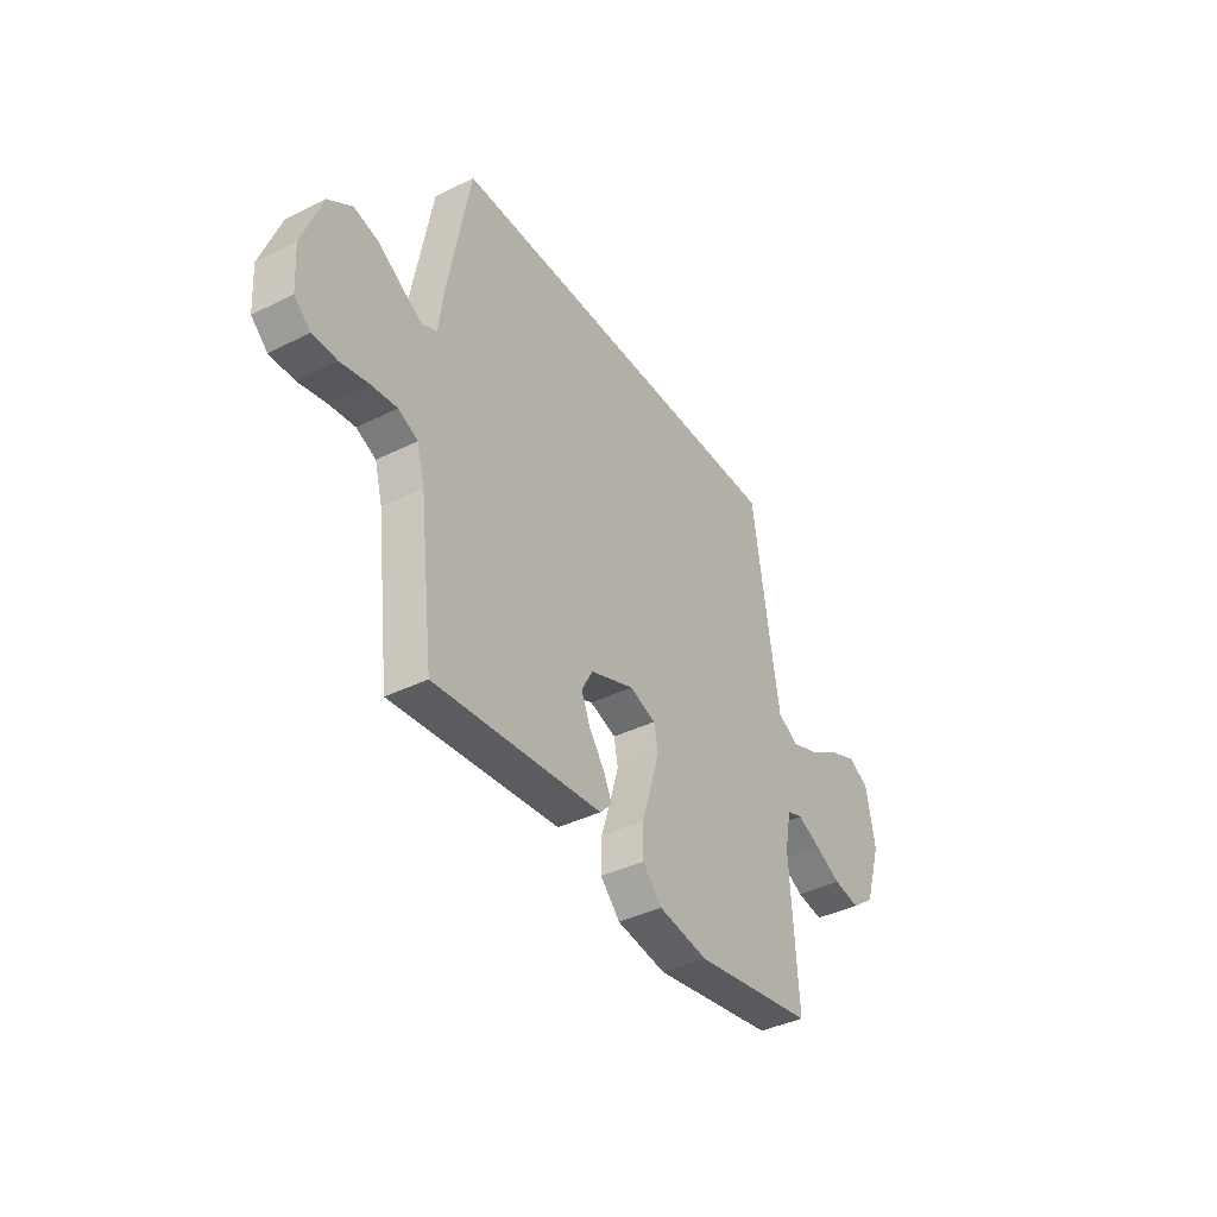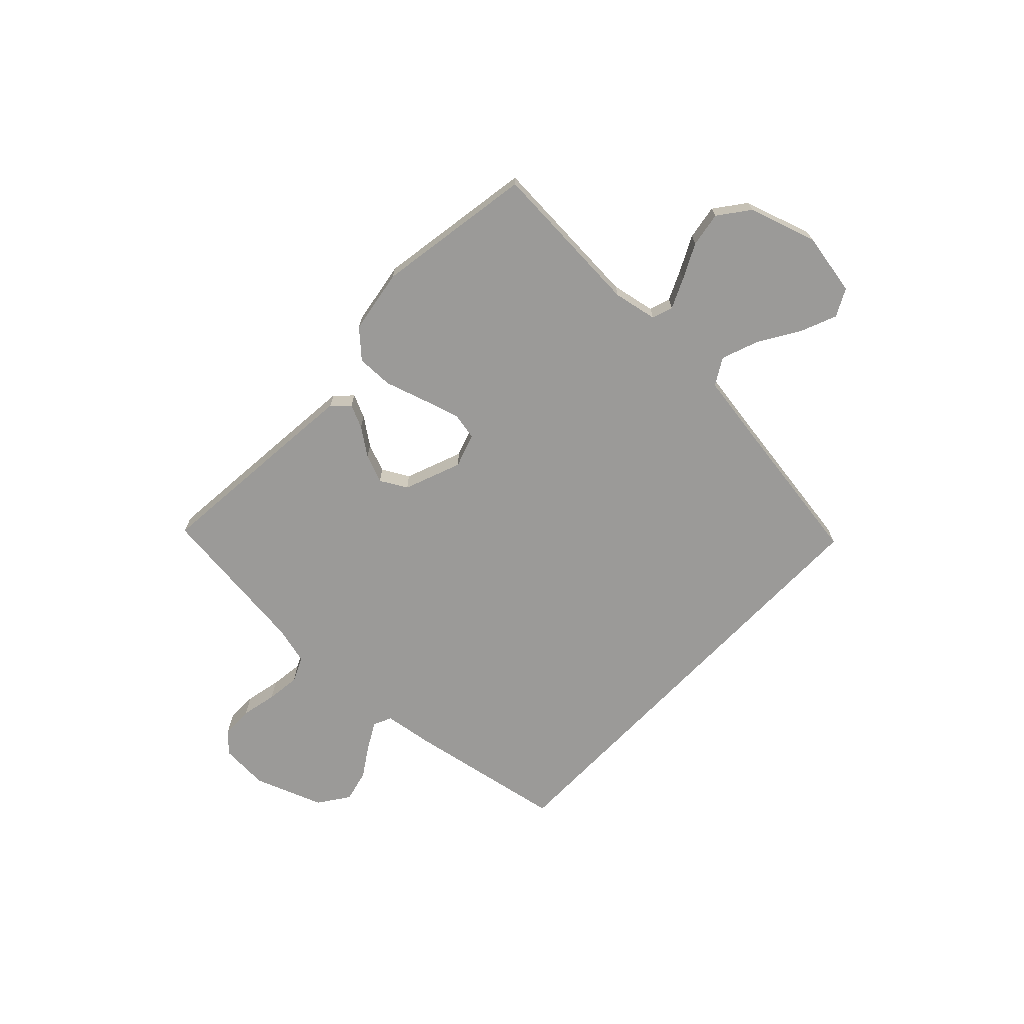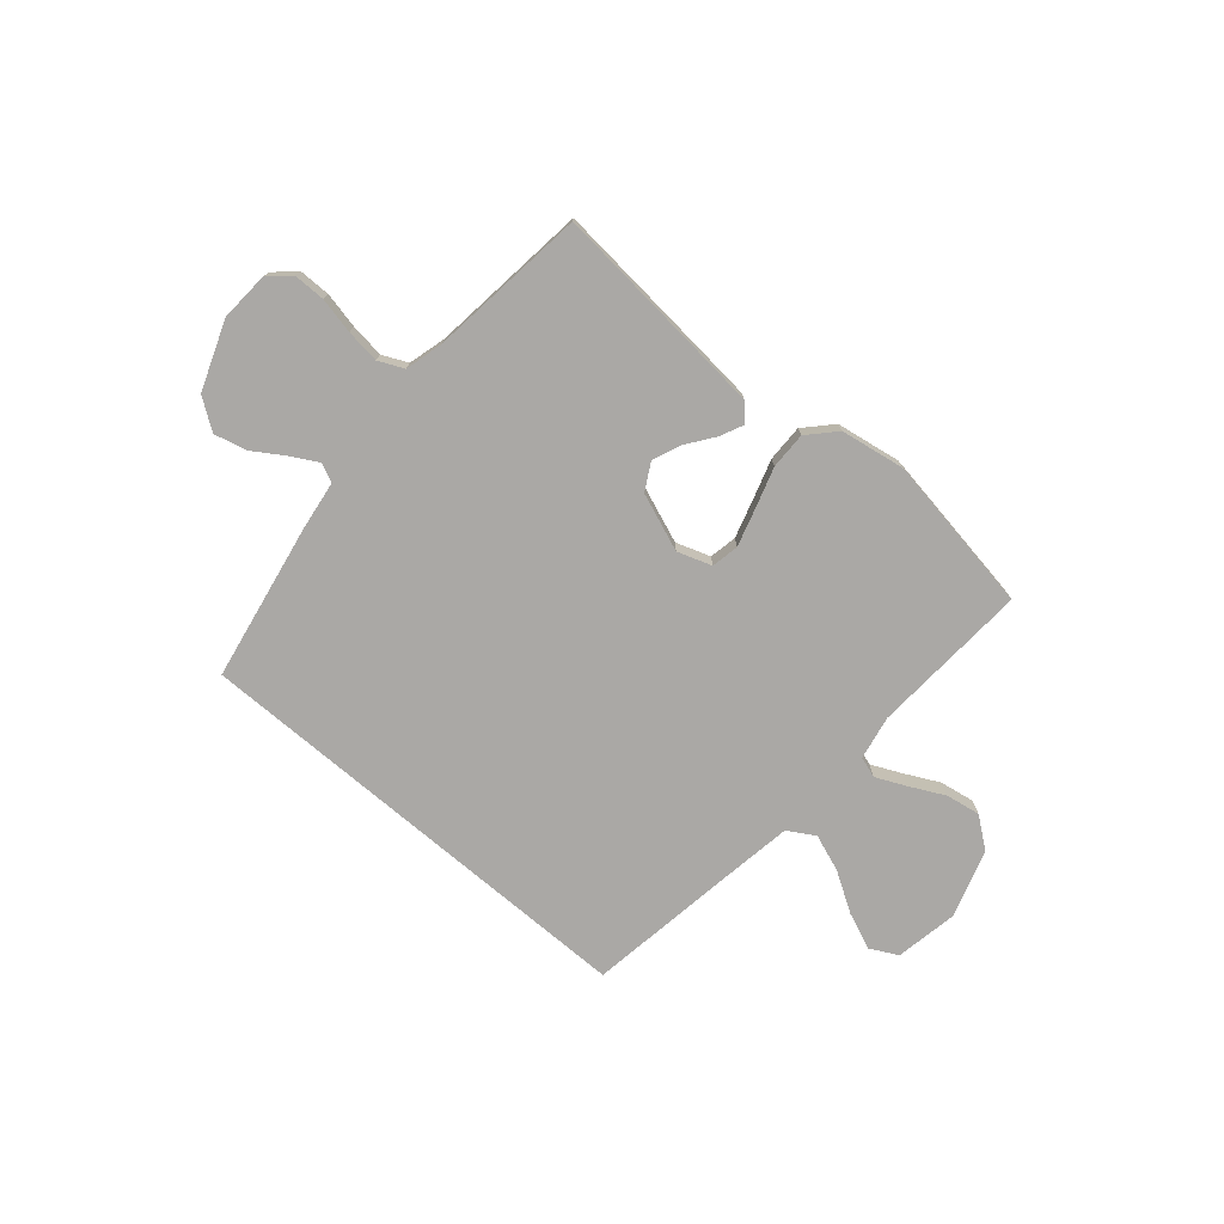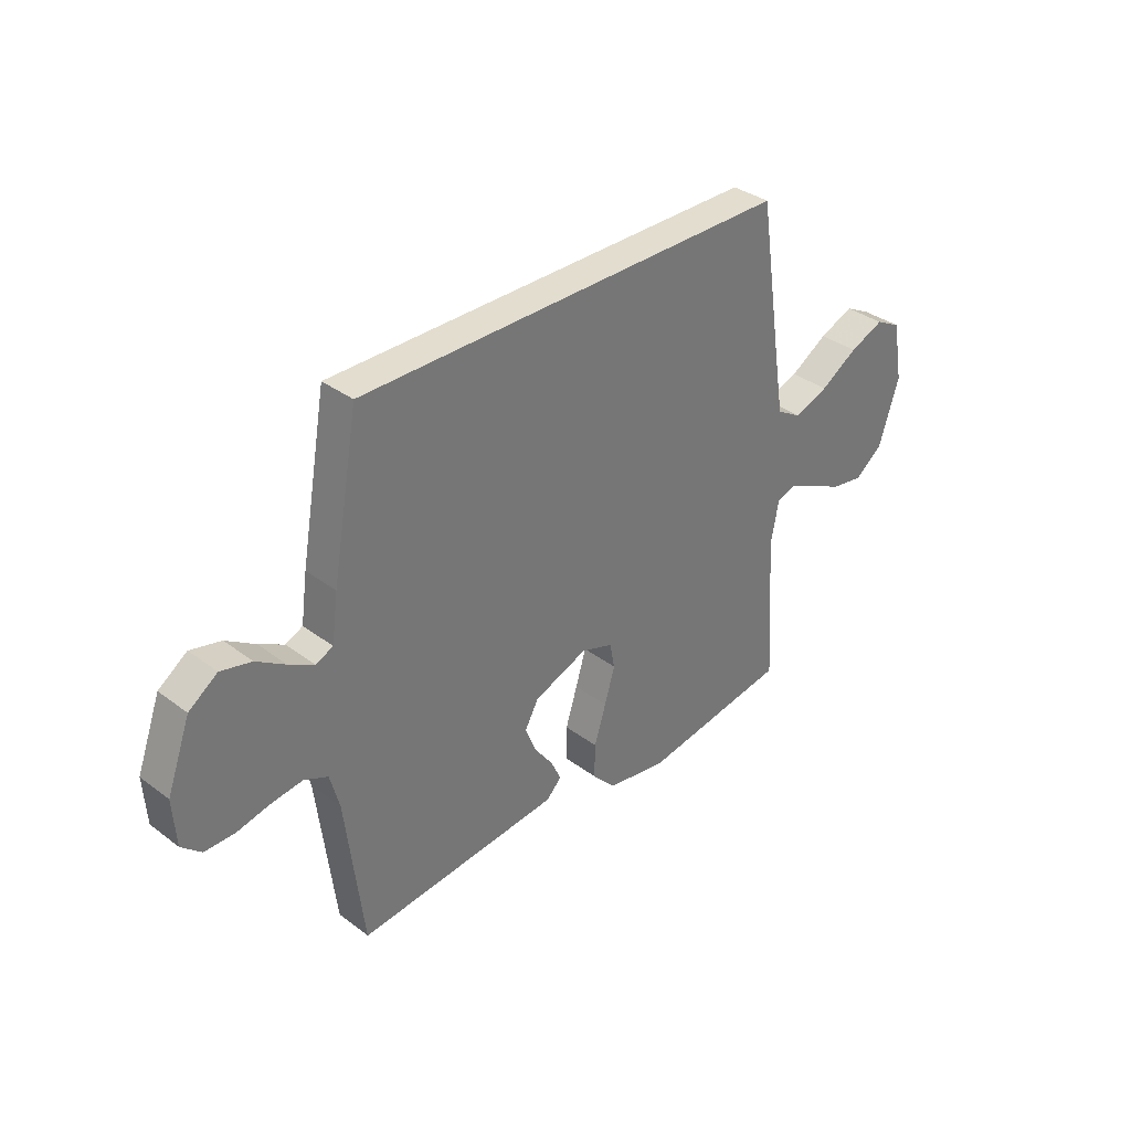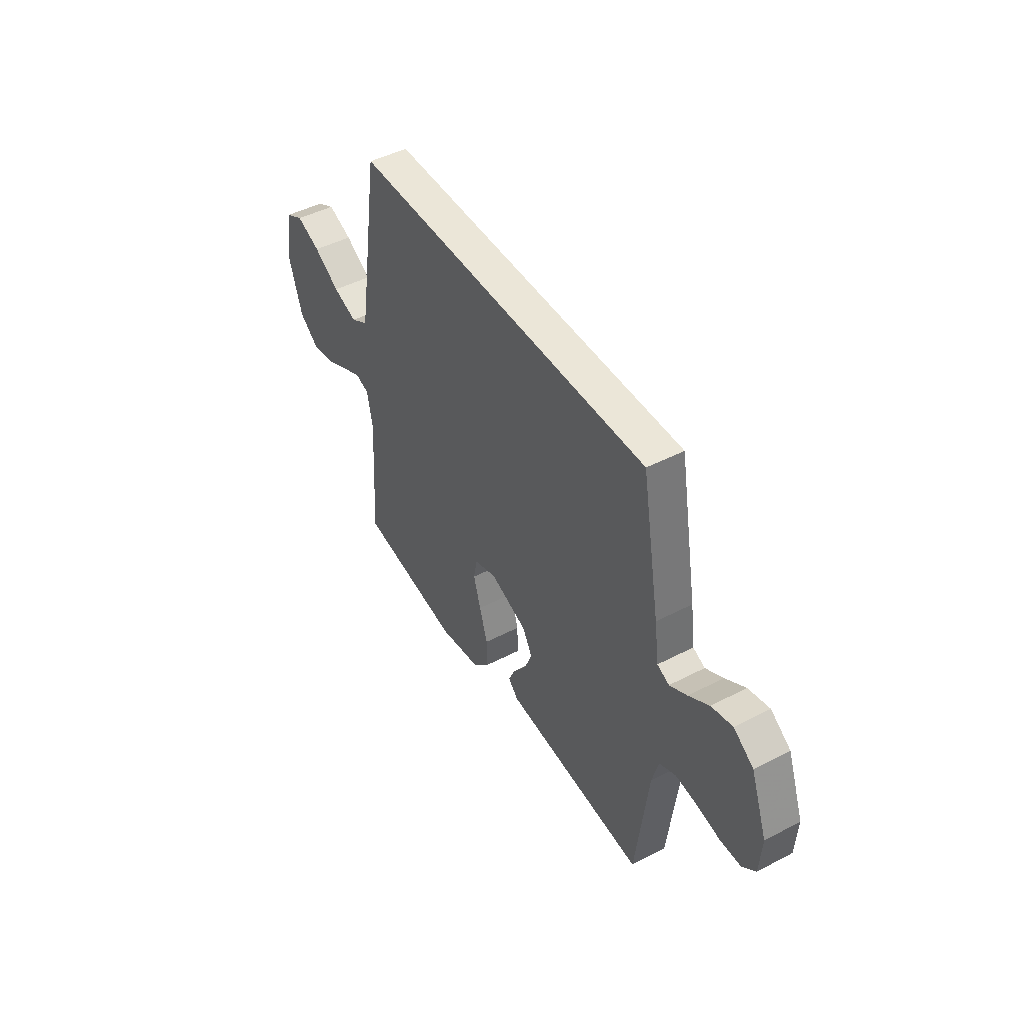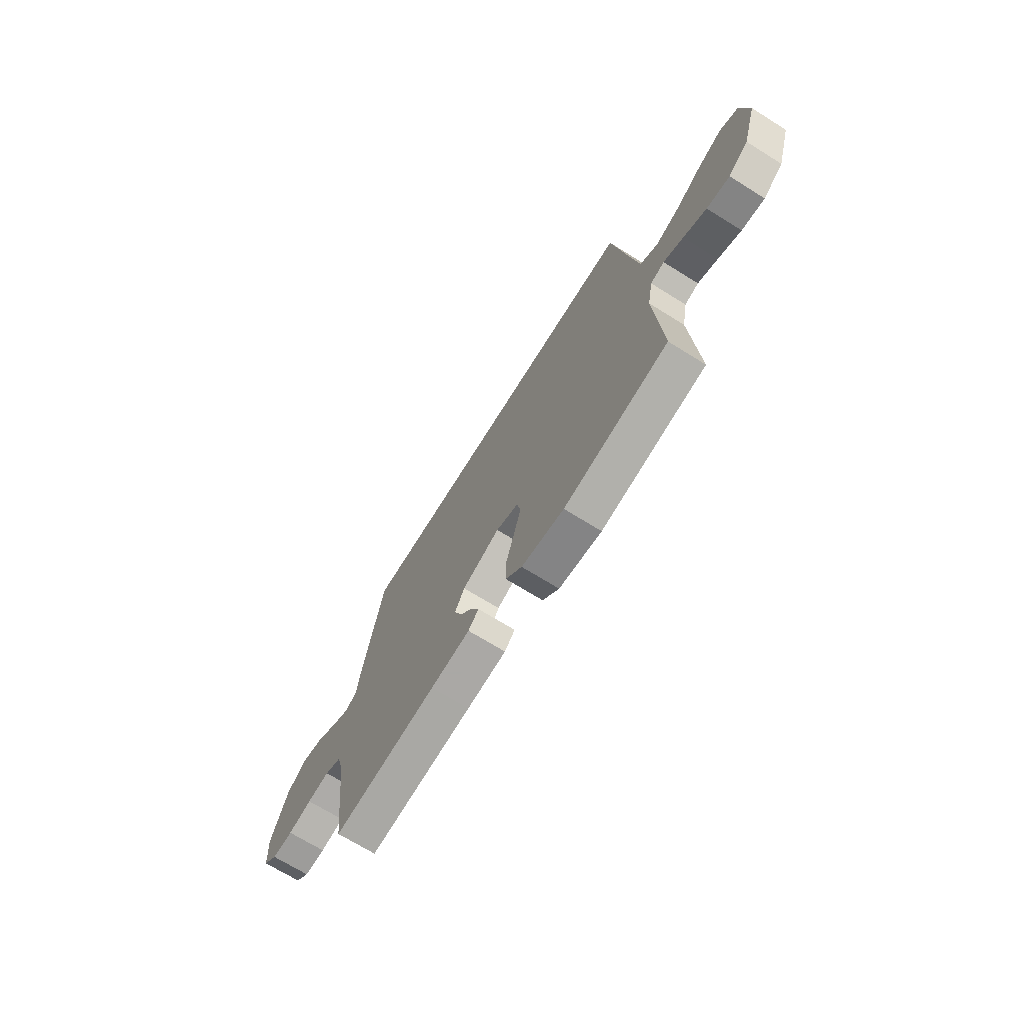
<metadata>
{"format":"obj","ext":"obj","renderer":"f3d","projection":"perspective","resolution":1024,"background":"white","views":[{"elev":-39.4,"azim":121.7,"up":"+Z"},{"elev":-69.3,"azim":-133.6,"up":"+Y"},{"elev":-75.1,"azim":139.5,"up":"+Y"},{"elev":35.0,"azim":134.9,"up":"+Z"},{"elev":46.4,"azim":59.3,"up":"+Z"},{"elev":-70.1,"azim":-121.9,"up":"+Z"}]}
</metadata>
<code>
v -0.5 0.07 -0.5
v -0.481 0.07 -0.2
v -0.497 0.07 -0.116
v -0.537 0.07 -0.103
v -0.594 0.07 -0.129
v -0.66 0.07 -0.162
v -0.726 0.07 -0.173
v -0.784 0.07 -0.129
v -0.825 0.07 0
v -0.803 0.07 0.12
v -0.751 0.07 0.147
v -0.681 0.07 0.118
v -0.605 0.07 0.071
v -0.535 0.07 0.045
v -0.484 0.07 0.075
v -0.464 0.07 0.2
v -0.418 0.07 0.5
v 0.461 0.07 0.5
v 0.515 0.07 0.2
v 0.528 0.07 0.106
v 0.563 0.07 0.09
v 0.614 0.07 0.118
v 0.673 0.07 0.156
v 0.735 0.07 0.171
v 0.793 0.07 0.13
v 0.841 0.07 0
v 0.835 0.07 -0.094
v 0.795 0.07 -0.13
v 0.735 0.07 -0.13
v 0.667 0.07 -0.115
v 0.603 0.07 -0.107
v 0.555 0.07 -0.129
v 0.536 0.07 -0.2
v 0.5 0.07 -0.5
v 0.2 0.07 -0.472
v 0.086 0.07 -0.461
v 0.056 0.07 -0.43
v 0.077 0.07 -0.385
v 0.115 0.07 -0.333
v 0.137 0.07 -0.279
v 0.109 0.07 -0.228
v 0 0.07 -0.186
v -0.065 0.07 -0.208
v -0.075 0.07 -0.26
v -0.054 0.07 -0.331
v -0.03 0.07 -0.408
v -0.029 0.07 -0.478
v -0.077 0.07 -0.529
v -0.2 0.07 -0.549
v -0.5 0 -0.5
v -0.481 0 -0.2
v -0.497 0 -0.116
v -0.537 0 -0.103
v -0.594 0 -0.129
v -0.66 0 -0.162
v -0.726 0 -0.173
v -0.784 0 -0.129
v -0.825 0 0
v -0.803 0 0.12
v -0.751 0 0.147
v -0.681 0 0.118
v -0.605 0 0.071
v -0.535 0 0.045
v -0.484 0 0.075
v -0.464 0 0.2
v -0.418 0 0.5
v 0.461 0 0.5
v 0.515 0 0.2
v 0.528 0 0.106
v 0.563 0 0.09
v 0.614 0 0.118
v 0.673 0 0.156
v 0.735 0 0.171
v 0.793 0 0.13
v 0.841 0 0
v 0.835 0 -0.094
v 0.795 0 -0.13
v 0.735 0 -0.13
v 0.667 0 -0.115
v 0.603 0 -0.107
v 0.555 0 -0.129
v 0.536 0 -0.2
v 0.5 0 -0.5
v 0.2 0 -0.472
v 0.086 0 -0.461
v 0.056 0 -0.43
v 0.077 0 -0.385
v 0.115 0 -0.333
v 0.137 0 -0.279
v 0.109 0 -0.228
v 0 0 -0.186
v -0.065 0 -0.208
v -0.075 0 -0.26
v -0.054 0 -0.331
v -0.03 0 -0.408
v -0.029 0 -0.478
v -0.077 0 -0.529
v -0.2 0 -0.549
f 48 49 1 2
f 45 46 47 48
f 44 45 48 2
f 43 44 2 3
f 42 43 3 4
f 36 37 38 39
f 36 39 40
f 33 34 35 36
f 32 33 36 40
f 31 32 40 41
f 27 28 29 30
f 27 30 31
f 26 27 31
f 22 23 24 25
f 21 22 25 26
f 17 18 19 20
f 16 17 20 21
f 15 16 21 26
f 10 11 12 13
f 10 13 14
f 9 10 14
f 8 9 14
f 5 6 7 8
f 4 5 8 14
f 42 4 14 15
f 31 41 42
f 15 26 31 42
f 51 50 98 97
f 97 96 95 94
f 51 97 94 93
f 52 51 93 92
f 53 52 92 91
f 88 87 86 85
f 89 88 85
f 85 84 83 82
f 89 85 82 81
f 90 89 81 80
f 79 78 77 76
f 80 79 76
f 80 76 75
f 74 73 72 71
f 75 74 71 70
f 69 68 67 66
f 70 69 66 65
f 75 70 65 64
f 62 61 60 59
f 63 62 59
f 63 59 58
f 63 58 57
f 57 56 55 54
f 63 57 54 53
f 64 63 53 91
f 91 90 80
f 91 80 75 64
f 1 50 51 2
f 2 51 52 3
f 3 52 53 4
f 4 53 54 5
f 5 54 55 6
f 6 55 56 7
f 7 56 57 8
f 8 57 58 9
f 9 58 59 10
f 10 59 60 11
f 11 60 61 12
f 12 61 62 13
f 13 62 63 14
f 14 63 64 15
f 15 64 65 16
f 16 65 66 17
f 17 66 67 18
f 18 67 68 19
f 19 68 69 20
f 20 69 70 21
f 21 70 71 22
f 22 71 72 23
f 23 72 73 24
f 24 73 74 25
f 25 74 75 26
f 26 75 76 27
f 27 76 77 28
f 28 77 78 29
f 29 78 79 30
f 30 79 80 31
f 31 80 81 32
f 32 81 82 33
f 33 82 83 34
f 34 83 84 35
f 35 84 85 36
f 36 85 86 37
f 37 86 87 38
f 38 87 88 39
f 39 88 89 40
f 40 89 90 41
f 41 90 91 42
f 42 91 92 43
f 43 92 93 44
f 44 93 94 45
f 45 94 95 46
f 46 95 96 47
f 47 96 97 48
f 48 97 98 49
f 49 98 50 1

</code>
